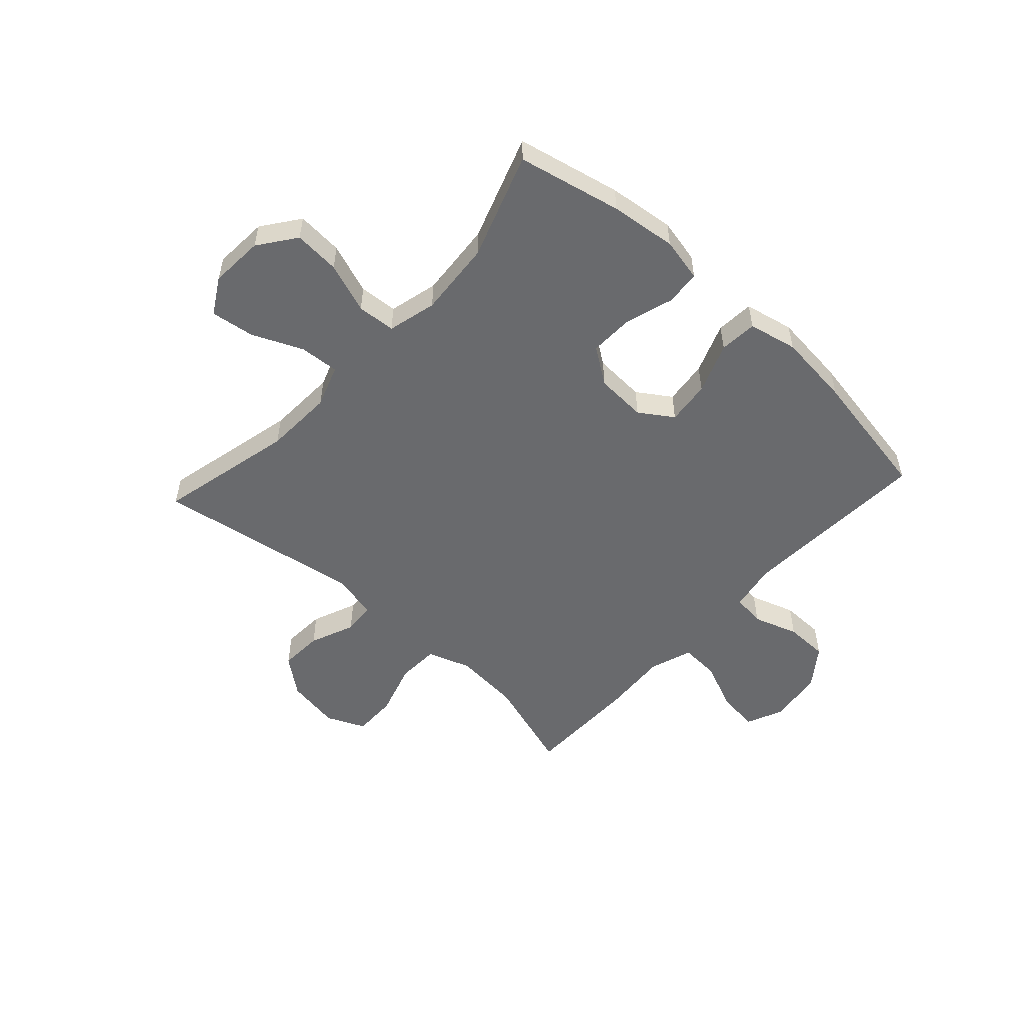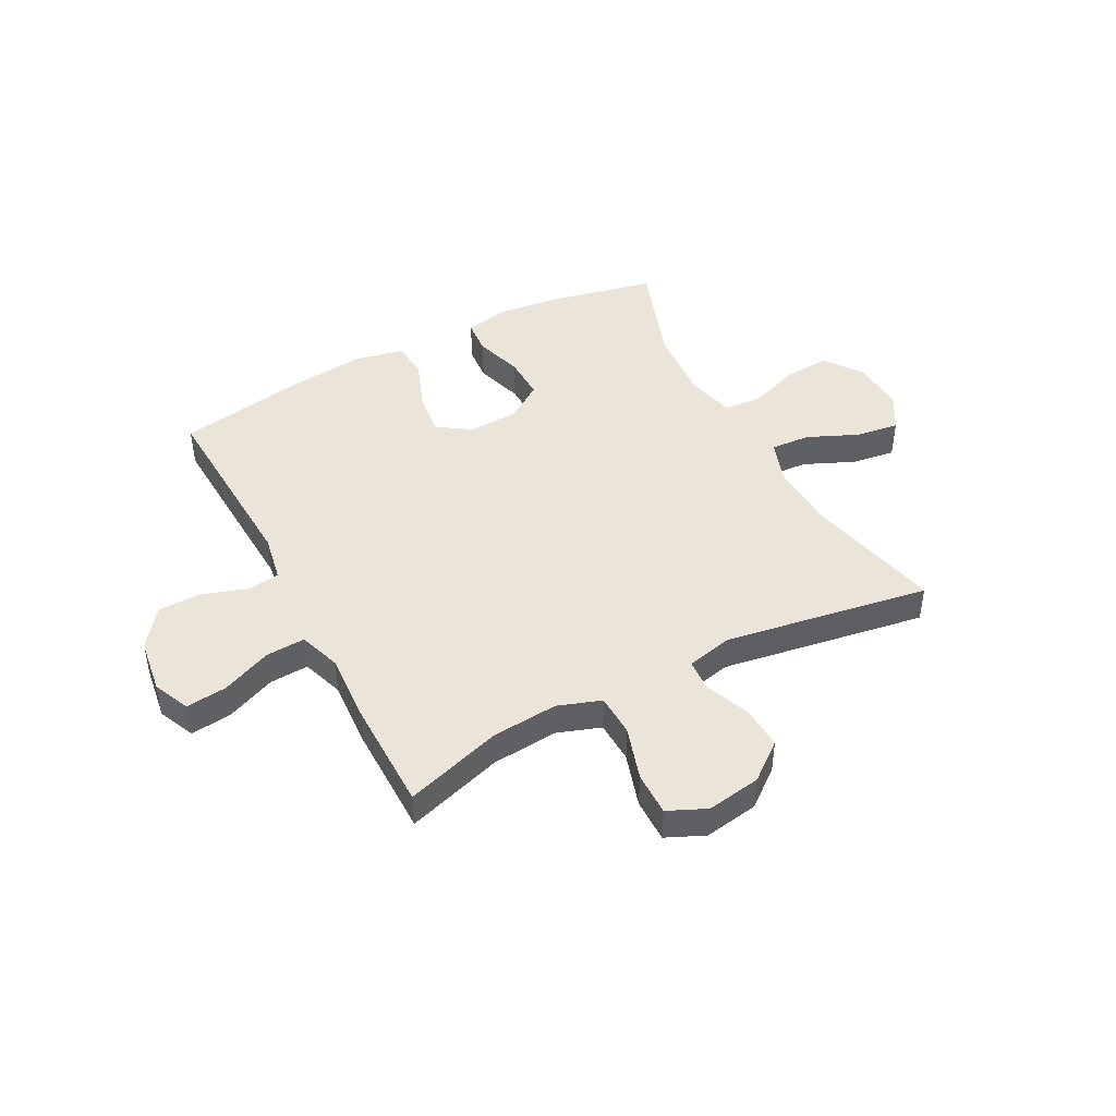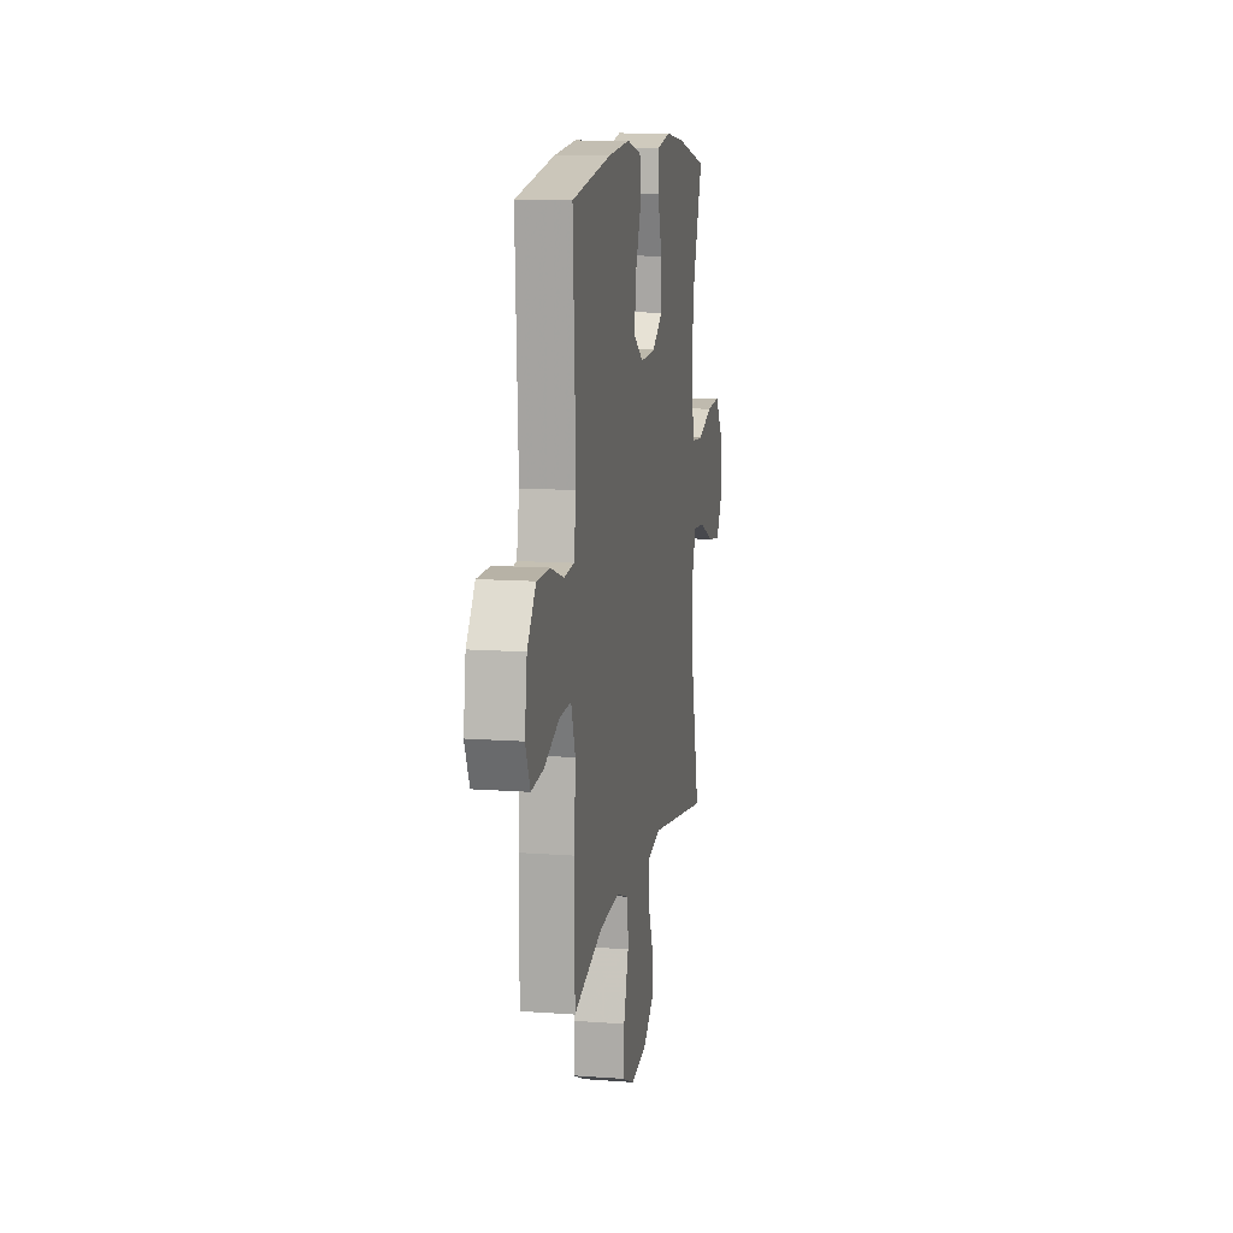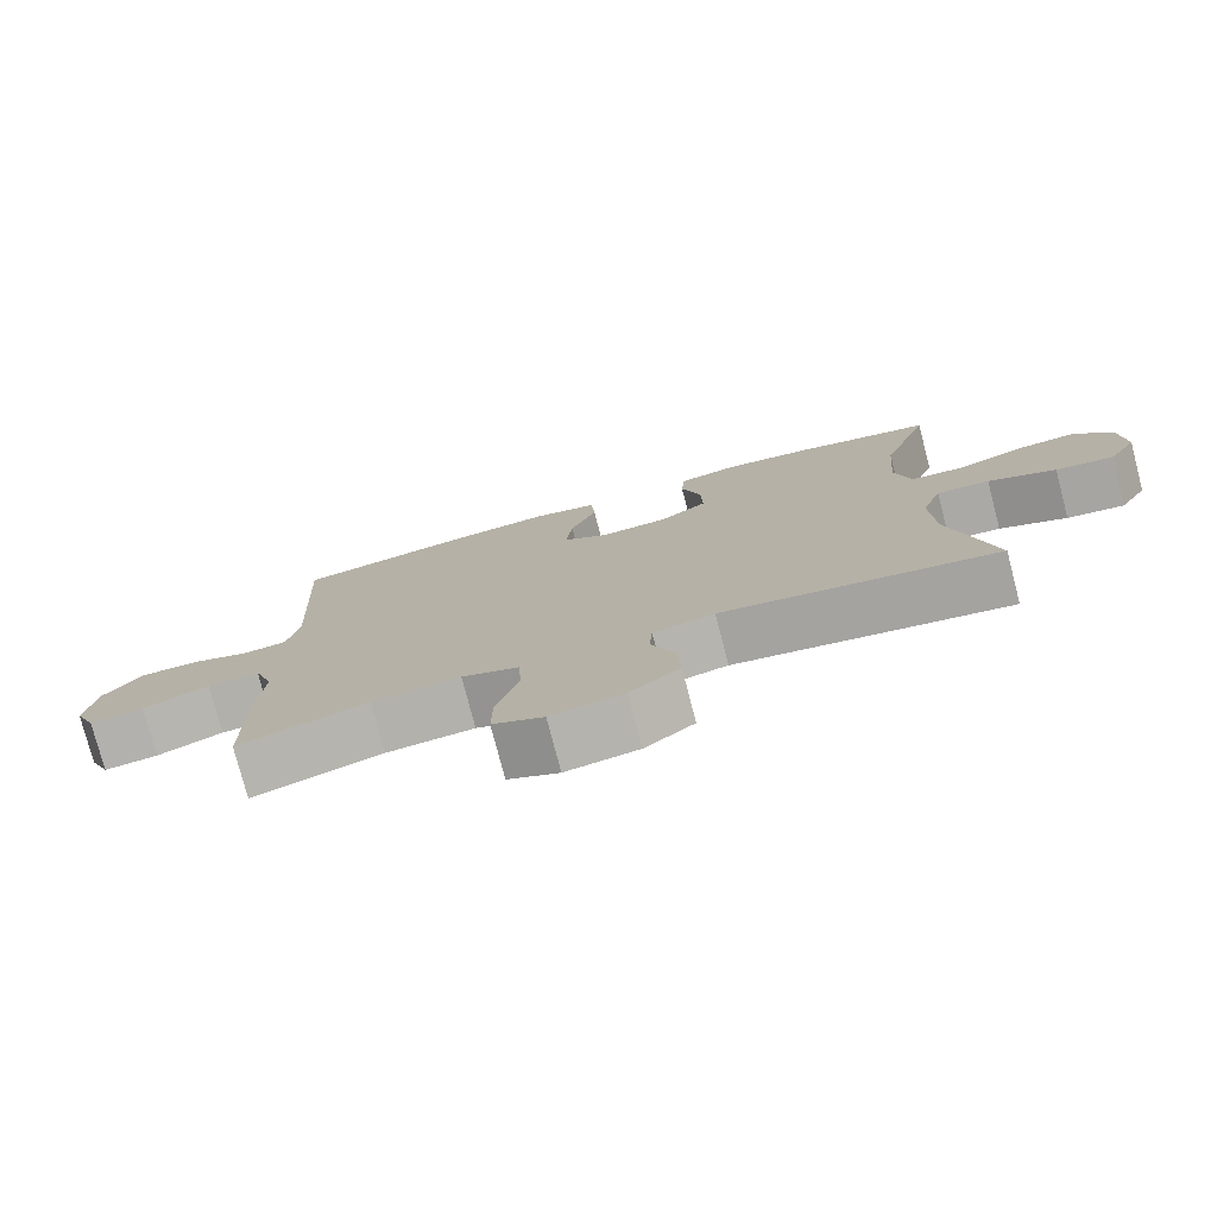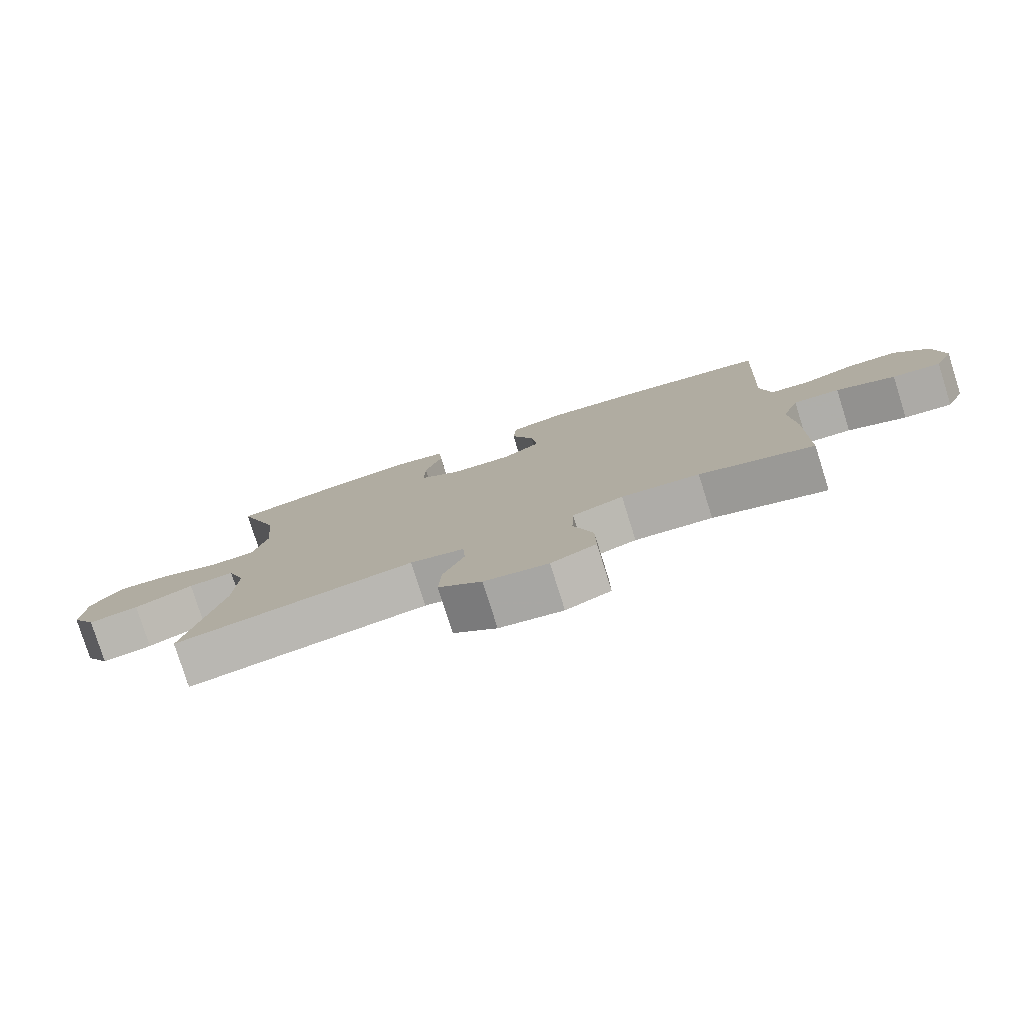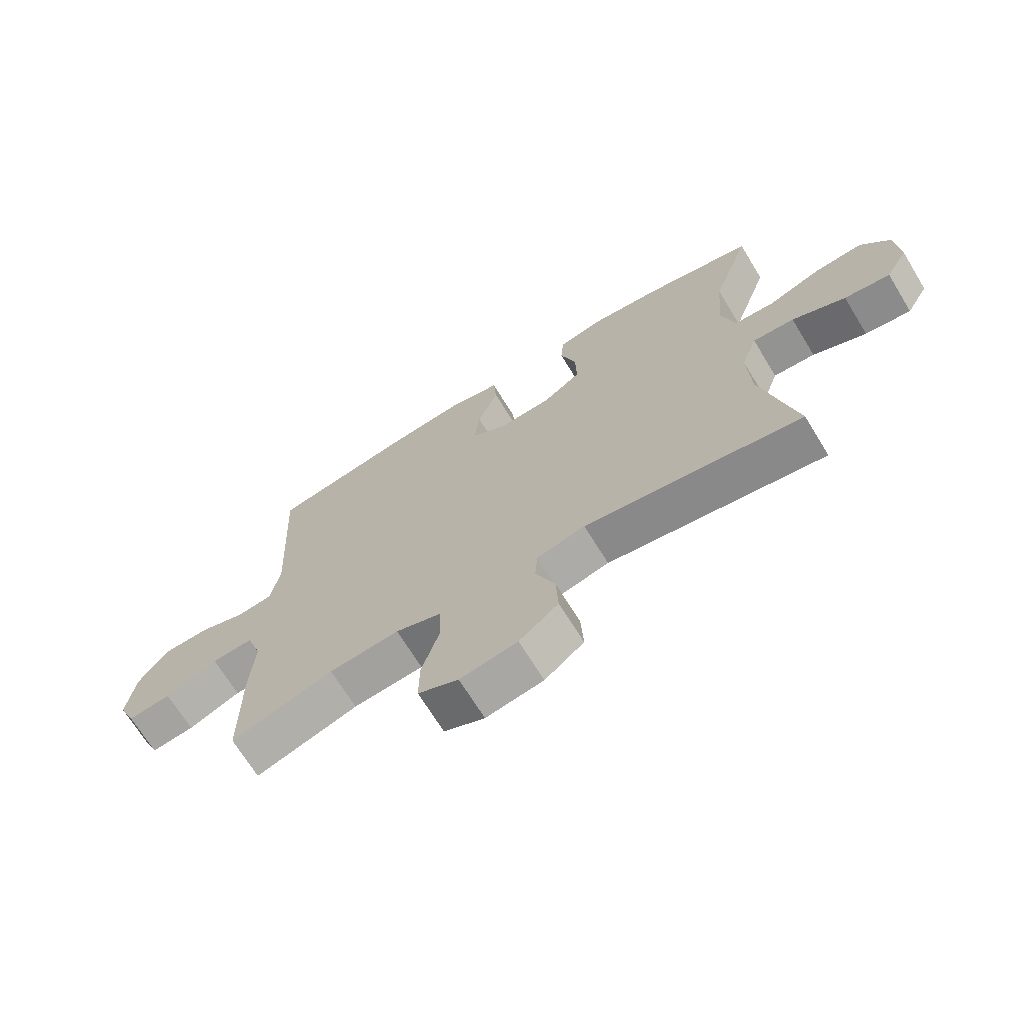
<metadata>
{"format":"obj","ext":"obj","renderer":"f3d","projection":"perspective","resolution":1024,"background":"white","views":[{"elev":-53.0,"azim":-42.5,"up":"+Y"},{"elev":44.9,"azim":152.2,"up":"+Y"},{"elev":11.6,"azim":100.3,"up":"+Z"},{"elev":-77.3,"azim":-165.4,"up":"+Z"},{"elev":-79.1,"azim":17.5,"up":"+Z"},{"elev":-69.3,"azim":-148.5,"up":"+Z"}]}
</metadata>
<code>
v 0.5 0.07 -0.5
v 0.325 0.07 -0.445
v 0.205 0.07 -0.435
v 0.127 0.07 -0.462
v 0.124 0.07 -0.538
v 0.154 0.07 -0.635
v 0.155 0.07 -0.714
v 0.086 0.07 -0.745
v -0.012 0.07 -0.729
v -0.079 0.07 -0.676
v -0.075 0.07 -0.598
v -0.042 0.07 -0.517
v -0.046 0.07 -0.459
v -0.129 0.07 -0.44
v -0.5 0.07 -0.5
v -0.443 0.07 -0.253
v -0.438 0.07 -0.129
v -0.465 0.07 -0.053
v -0.536 0.07 -0.058
v -0.627 0.07 -0.098
v -0.705 0.07 -0.109
v -0.743 0.07 -0.044
v -0.737 0.07 0.053
v -0.688 0.07 0.12
v -0.605 0.07 0.114
v -0.514 0.07 0.081
v -0.445 0.07 0.086
v -0.423 0.07 0.174
v -0.434 0.07 0.31
v -0.5 0.07 0.5
v -0.313 0.07 0.541
v -0.194 0.07 0.555
v -0.115 0.07 0.538
v -0.11 0.07 0.475
v -0.137 0.07 0.388
v -0.139 0.07 0.309
v -0.074 0.07 0.264
v 0.018 0.07 0.259
v 0.078 0.07 0.299
v 0.069 0.07 0.378
v 0.034 0.07 0.469
v 0.039 0.07 0.537
v 0.127 0.07 0.556
v 0.261 0.07 0.542
v 0.5 0.07 0.5
v 0.483 0.07 0.155
v 0.499 0.07 0.069
v 0.558 0.07 0.062
v 0.639 0.07 0.089
v 0.717 0.07 0.088
v 0.769 0.07 0.018
v 0.783 0.07 -0.081
v 0.754 0.07 -0.147
v 0.68 0.07 -0.139
v 0.59 0.07 -0.101
v 0.519 0.07 -0.097
v 0.493 0.07 -0.173
v 0.501 0.07 -0.295
v 0.5 0 -0.5
v 0.325 0 -0.445
v 0.205 0 -0.435
v 0.127 0 -0.462
v 0.124 0 -0.538
v 0.154 0 -0.635
v 0.155 0 -0.714
v 0.086 0 -0.745
v -0.012 0 -0.729
v -0.079 0 -0.676
v -0.075 0 -0.598
v -0.042 0 -0.517
v -0.046 0 -0.459
v -0.129 0 -0.44
v -0.5 0 -0.5
v -0.443 0 -0.253
v -0.438 0 -0.129
v -0.465 0 -0.053
v -0.536 0 -0.058
v -0.627 0 -0.098
v -0.705 0 -0.109
v -0.743 0 -0.044
v -0.737 0 0.053
v -0.688 0 0.12
v -0.605 0 0.114
v -0.514 0 0.081
v -0.445 0 0.086
v -0.423 0 0.174
v -0.434 0 0.31
v -0.5 0 0.5
v -0.313 0 0.541
v -0.194 0 0.555
v -0.115 0 0.538
v -0.11 0 0.475
v -0.137 0 0.388
v -0.139 0 0.309
v -0.074 0 0.264
v 0.018 0 0.259
v 0.078 0 0.299
v 0.069 0 0.378
v 0.034 0 0.469
v 0.039 0 0.537
v 0.127 0 0.556
v 0.261 0 0.542
v 0.5 0 0.5
v 0.483 0 0.155
v 0.499 0 0.069
v 0.558 0 0.062
v 0.639 0 0.089
v 0.717 0 0.088
v 0.769 0 0.018
v 0.783 0 -0.081
v 0.754 0 -0.147
v 0.68 0 -0.139
v 0.59 0 -0.101
v 0.519 0 -0.097
v 0.493 0 -0.173
v 0.501 0 -0.295
f 57 58 1 2
f 56 57 2 3
f 52 53 54 55
f 52 55 56
f 51 52 56
f 48 49 50 51
f 47 48 51 56
f 46 47 56 3
f 40 41 42 43
f 39 40 43 44
f 32 33 34 35
f 32 35 36
f 29 30 31 32
f 28 29 32 36
f 27 28 36 37
f 23 24 25 26
f 23 26 27
f 22 23 27
f 19 20 21 22
f 18 19 22 27
f 17 18 27 37
f 14 15 16
f 13 14 16 17
f 9 10 11 12
f 9 12 13
f 8 9 13
f 5 6 7 8
f 4 5 8 13
f 39 44 45 46
f 38 39 46 3
f 13 17 37 38
f 3 4 13 38
f 60 59 116 115
f 61 60 115 114
f 113 112 111 110
f 114 113 110
f 114 110 109
f 109 108 107 106
f 114 109 106 105
f 61 114 105 104
f 101 100 99 98
f 102 101 98 97
f 93 92 91 90
f 94 93 90
f 90 89 88 87
f 94 90 87 86
f 95 94 86 85
f 84 83 82 81
f 85 84 81
f 85 81 80
f 80 79 78 77
f 85 80 77 76
f 95 85 76 75
f 74 73 72
f 75 74 72 71
f 70 69 68 67
f 71 70 67
f 71 67 66
f 66 65 64 63
f 71 66 63 62
f 104 103 102 97
f 61 104 97 96
f 96 95 75 71
f 96 71 62 61
f 1 59 60 2
f 2 60 61 3
f 3 61 62 4
f 4 62 63 5
f 5 63 64 6
f 6 64 65 7
f 7 65 66 8
f 8 66 67 9
f 9 67 68 10
f 10 68 69 11
f 11 69 70 12
f 12 70 71 13
f 13 71 72 14
f 14 72 73 15
f 15 73 74 16
f 16 74 75 17
f 17 75 76 18
f 18 76 77 19
f 19 77 78 20
f 20 78 79 21
f 21 79 80 22
f 22 80 81 23
f 23 81 82 24
f 24 82 83 25
f 25 83 84 26
f 26 84 85 27
f 27 85 86 28
f 28 86 87 29
f 29 87 88 30
f 30 88 89 31
f 31 89 90 32
f 32 90 91 33
f 33 91 92 34
f 34 92 93 35
f 35 93 94 36
f 36 94 95 37
f 37 95 96 38
f 38 96 97 39
f 39 97 98 40
f 40 98 99 41
f 41 99 100 42
f 42 100 101 43
f 43 101 102 44
f 44 102 103 45
f 45 103 104 46
f 46 104 105 47
f 47 105 106 48
f 48 106 107 49
f 49 107 108 50
f 50 108 109 51
f 51 109 110 52
f 52 110 111 53
f 53 111 112 54
f 54 112 113 55
f 55 113 114 56
f 56 114 115 57
f 57 115 116 58
f 58 116 59 1

</code>
